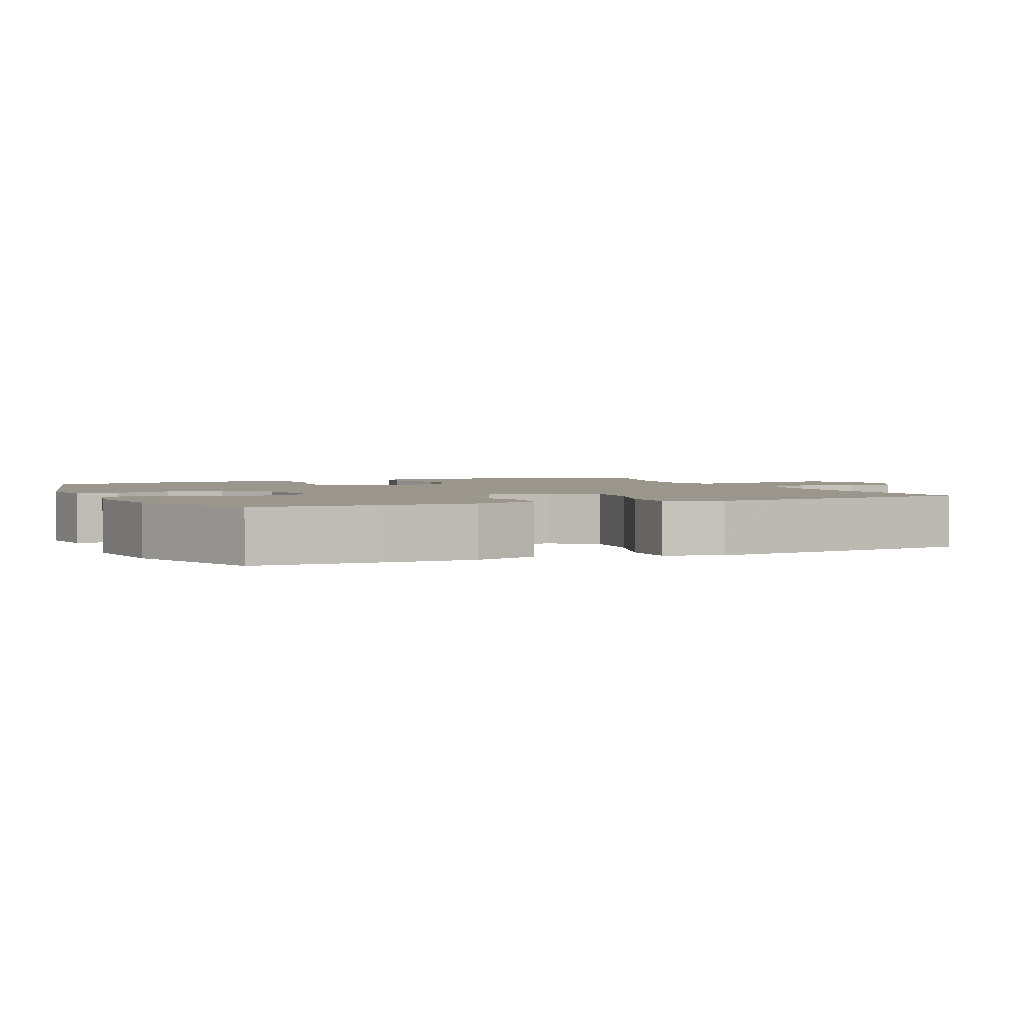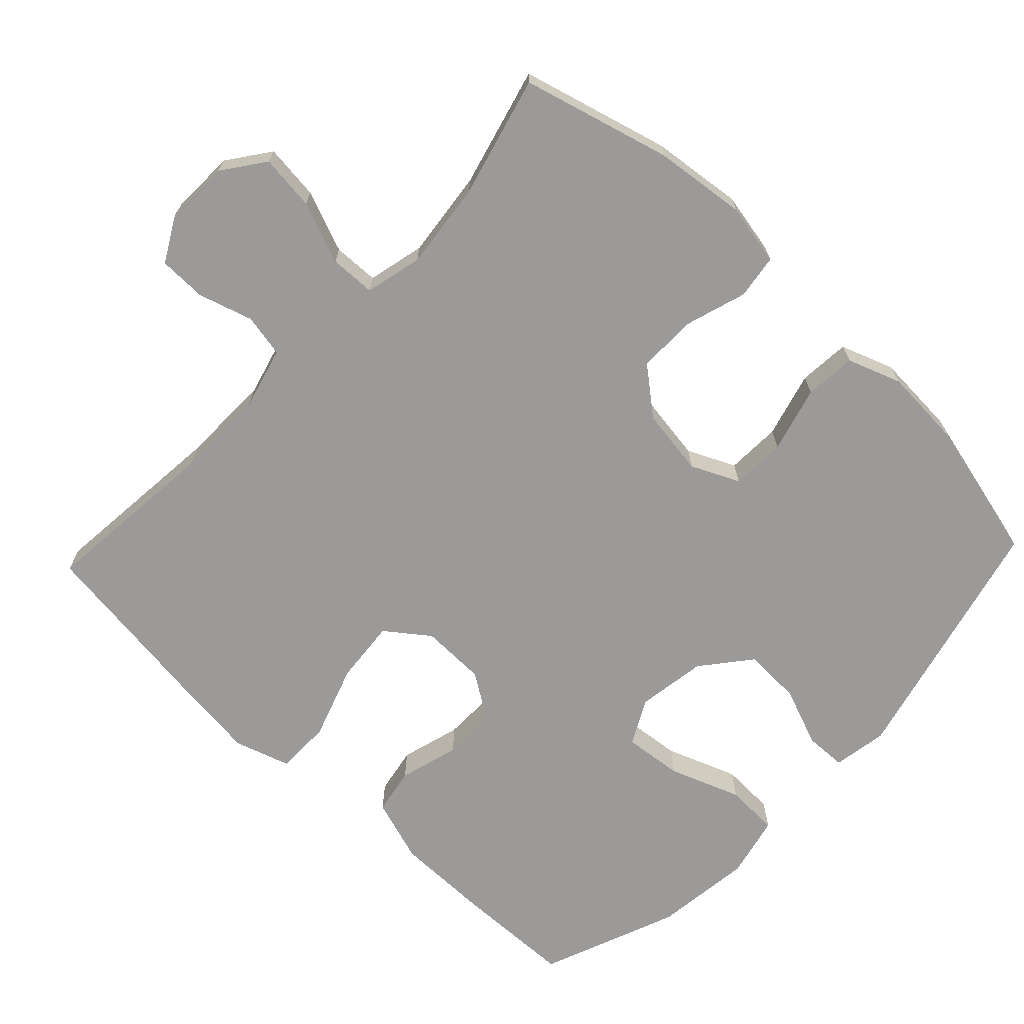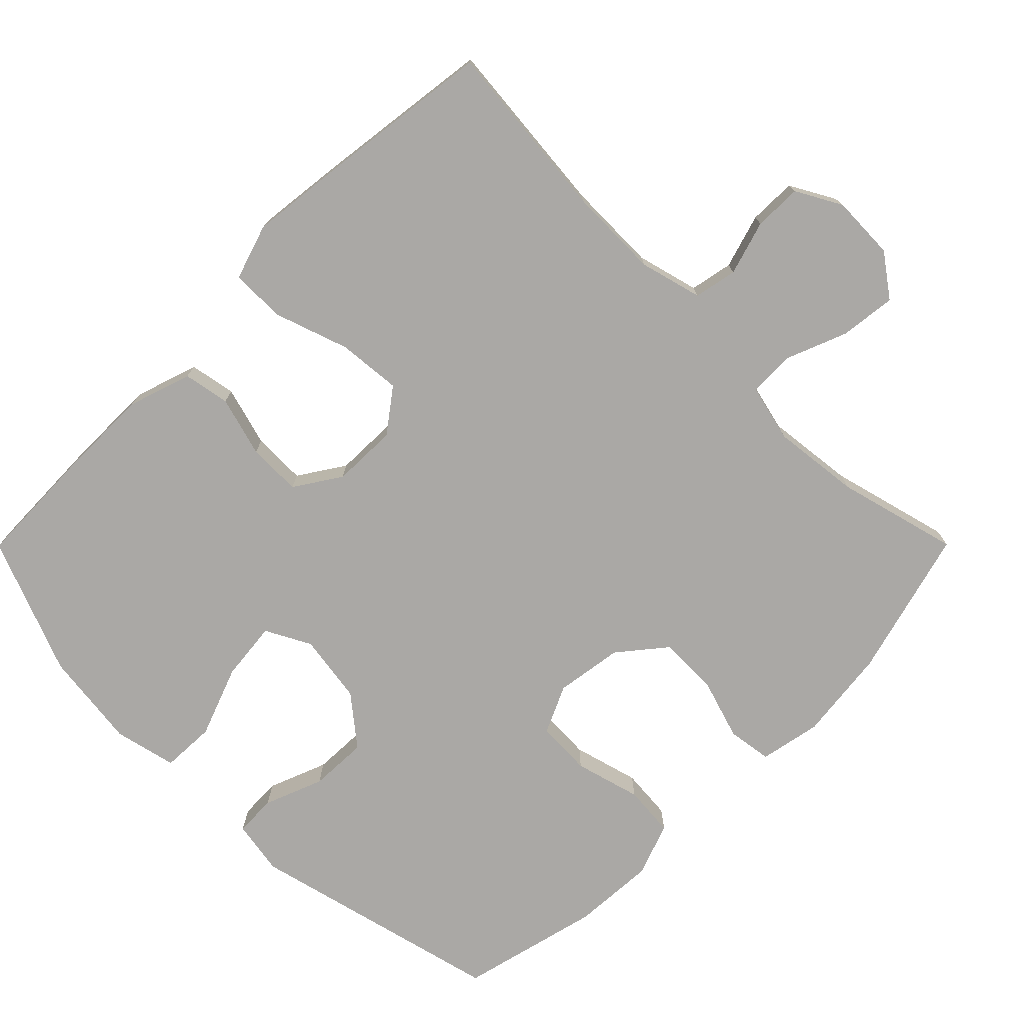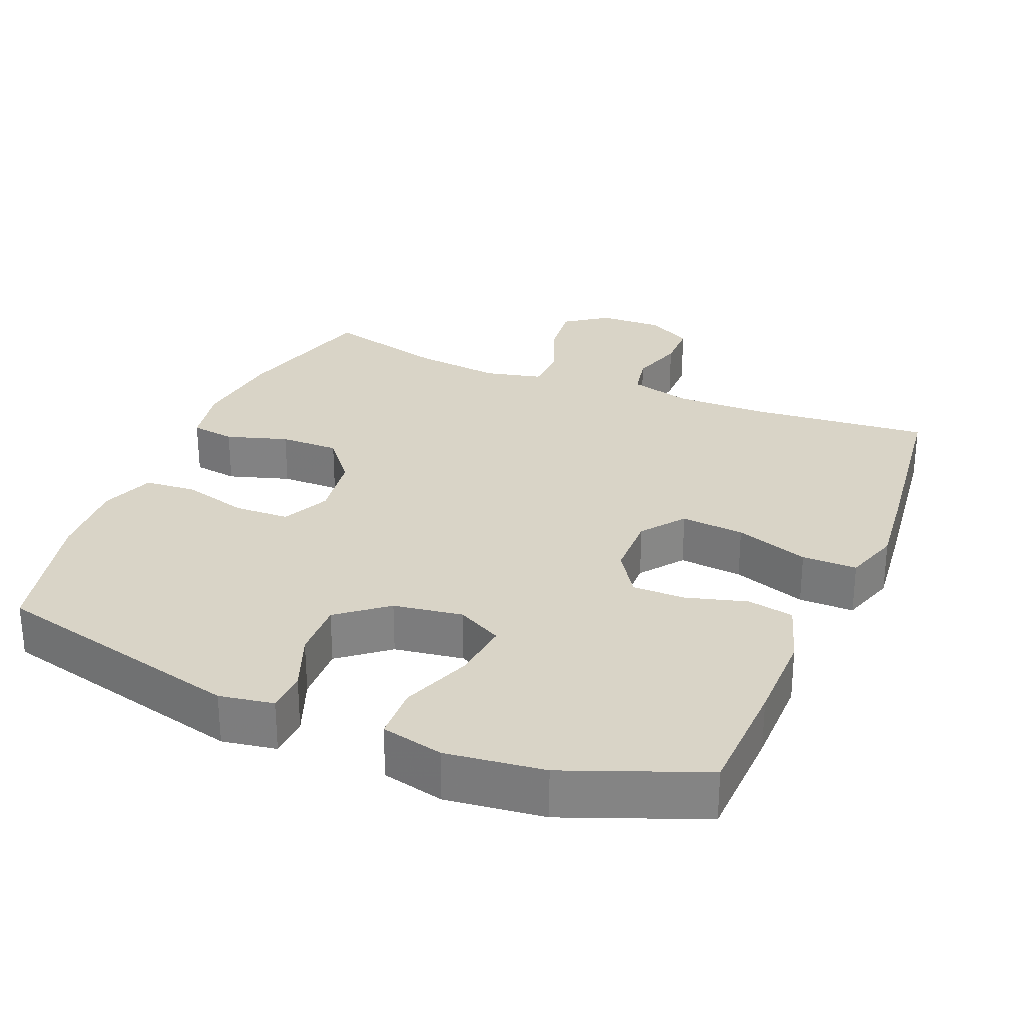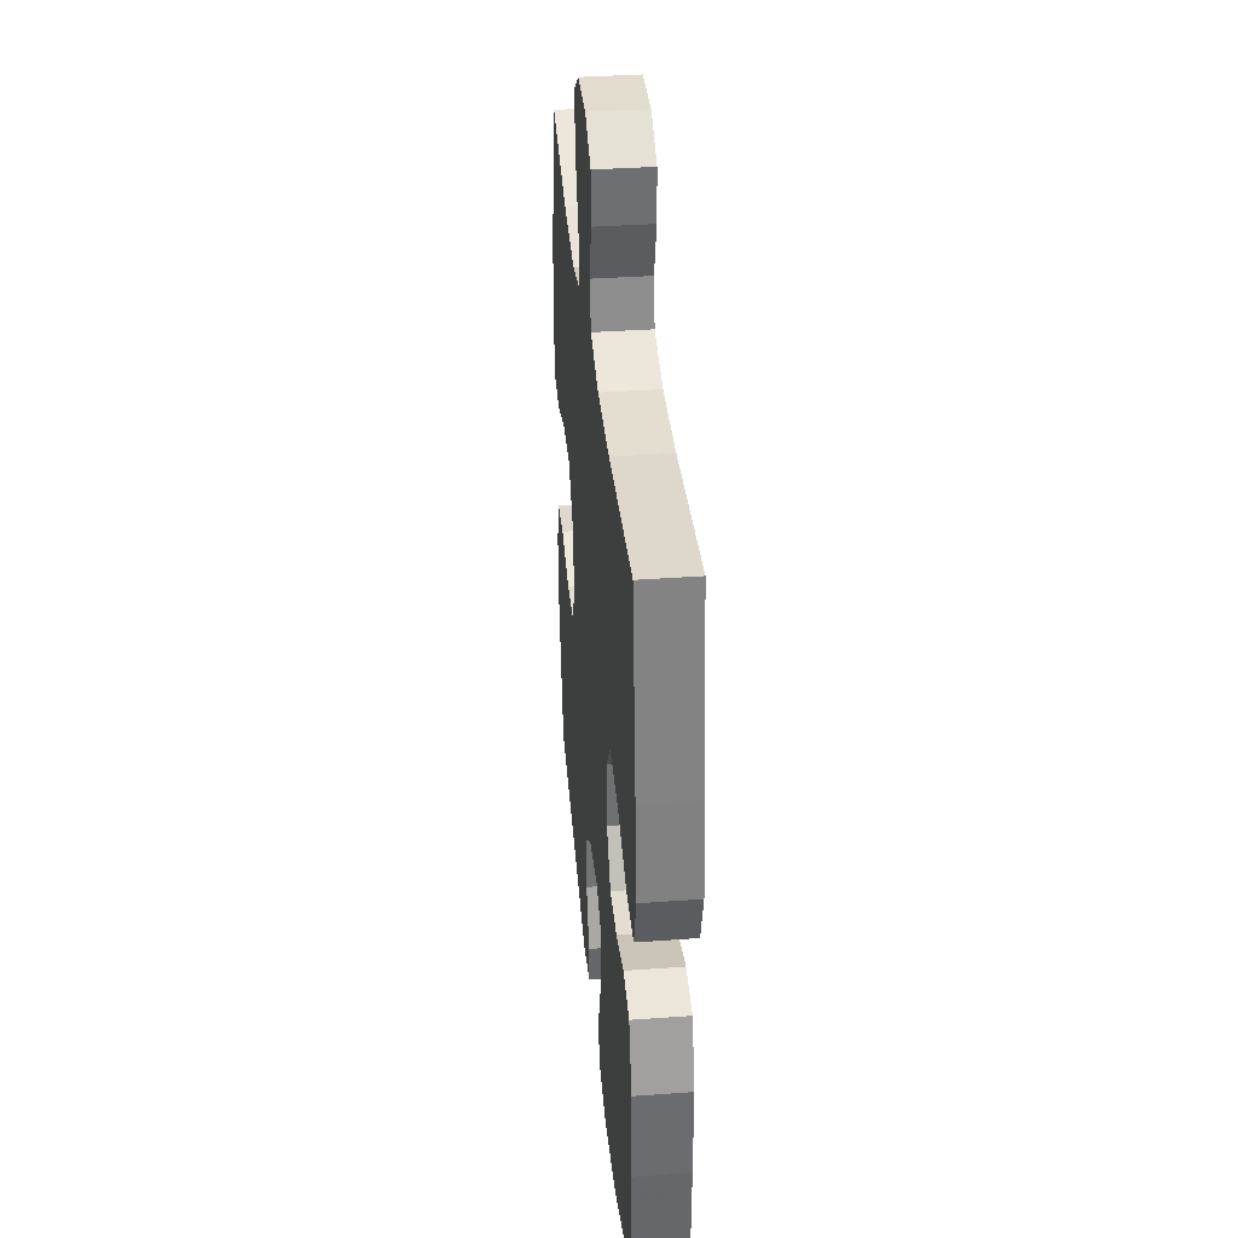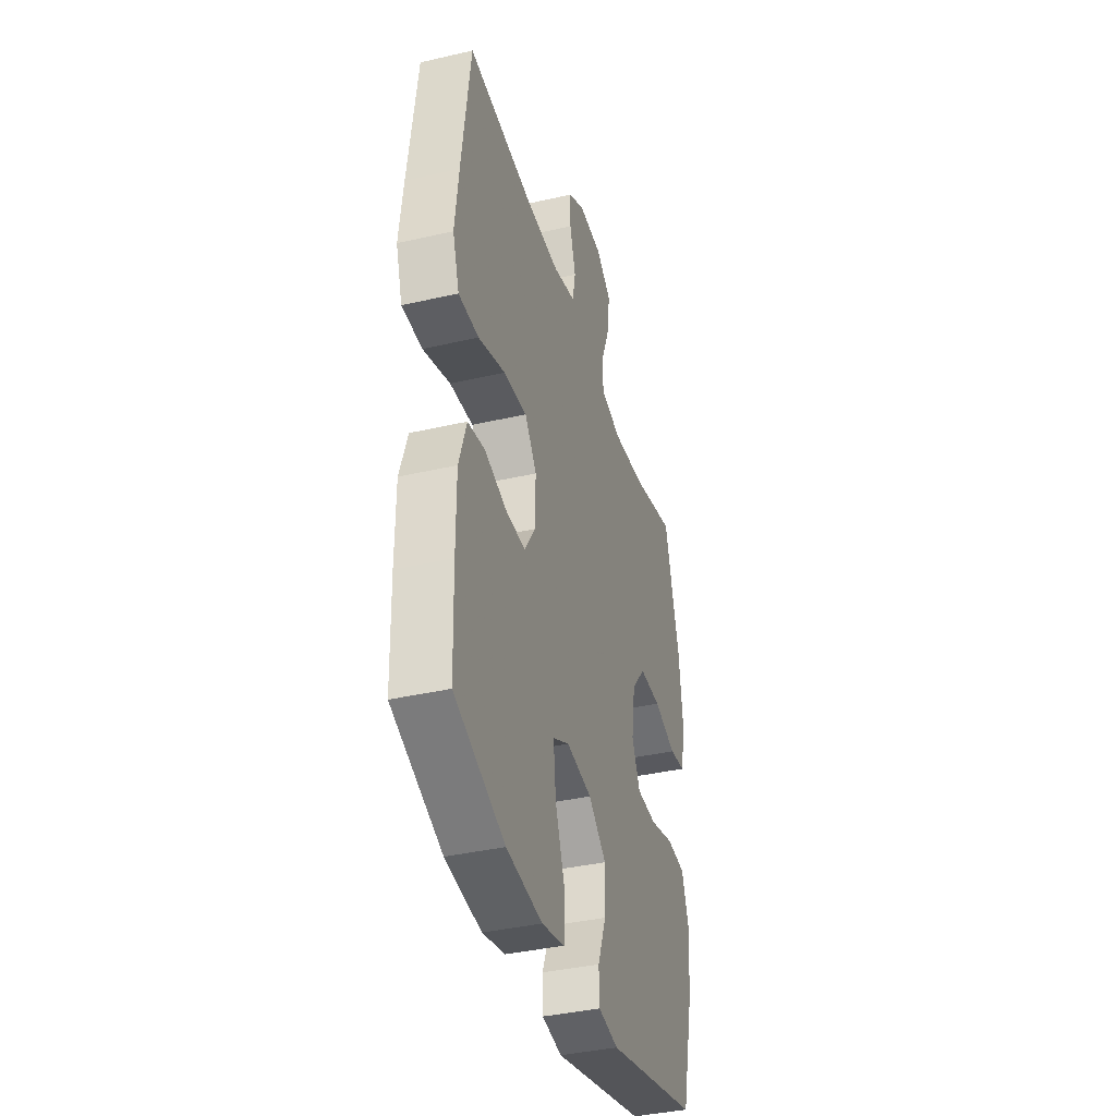
<metadata>
{"format":"obj","ext":"obj","renderer":"f3d","projection":"perspective","resolution":1024,"background":"white","views":[{"elev":2.4,"azim":-113.6,"up":"+Y"},{"elev":-69.3,"azim":46.6,"up":"+Y"},{"elev":-75.2,"azim":-44.9,"up":"+Y"},{"elev":28.5,"azim":-157.3,"up":"+Y"},{"elev":36.7,"azim":-95.4,"up":"+Z"},{"elev":-38.5,"azim":-73.8,"up":"+Z"}]}
</metadata>
<code>
v -0.5 0.07 -0.5
v -0.505 0.07 -0.332
v -0.505 0.07 -0.201
v -0.476 0.07 -0.112
v -0.411 0.07 -0.1
v -0.327 0.07 -0.124
v -0.252 0.07 -0.125
v -0.21 0.07 -0.061
v -0.208 0.07 0.03
v -0.253 0.07 0.09
v -0.342 0.07 0.082
v -0.445 0.07 0.047
v -0.522 0.07 0.047
v -0.547 0.07 0.125
v -0.533 0.07 0.246
v -0.5 0.07 0.5
v -0.248 0.07 0.476
v -0.12 0.07 0.474
v -0.033 0.07 0.497
v -0.021 0.07 0.557
v -0.044 0.07 0.633
v -0.043 0.07 0.7
v 0.02 0.07 0.735
v 0.11 0.07 0.732
v 0.169 0.07 0.689
v 0.16 0.07 0.611
v 0.126 0.07 0.525
v 0.128 0.07 0.461
v 0.208 0.07 0.442
v 0.331 0.07 0.456
v 0.5 0.07 0.5
v 0.556 0.07 0.292
v 0.571 0.07 0.163
v 0.554 0.07 0.077
v 0.492 0.07 0.068
v 0.406 0.07 0.095
v 0.323 0.07 0.096
v 0.27 0.07 0.031
v 0.256 0.07 -0.063
v 0.287 0.07 -0.13
v 0.364 0.07 -0.133
v 0.456 0.07 -0.108
v 0.528 0.07 -0.114
v 0.555 0.07 -0.189
v 0.548 0.07 -0.304
v 0.5 0.07 -0.5
v 0.144 0.07 -0.587
v 0.068 0.07 -0.574
v 0.066 0.07 -0.516
v 0.098 0.07 -0.434
v 0.101 0.07 -0.353
v 0.033 0.07 -0.298
v -0.064 0.07 -0.283
v -0.127 0.07 -0.316
v -0.118 0.07 -0.399
v -0.081 0.07 -0.498
v -0.084 0.07 -0.573
v -0.171 0.07 -0.593
v -0.308 0.07 -0.576
v -0.5 0 -0.5
v -0.505 0 -0.332
v -0.505 0 -0.201
v -0.476 0 -0.112
v -0.411 0 -0.1
v -0.327 0 -0.124
v -0.252 0 -0.125
v -0.21 0 -0.061
v -0.208 0 0.03
v -0.253 0 0.09
v -0.342 0 0.082
v -0.445 0 0.047
v -0.522 0 0.047
v -0.547 0 0.125
v -0.533 0 0.246
v -0.5 0 0.5
v -0.248 0 0.476
v -0.12 0 0.474
v -0.033 0 0.497
v -0.021 0 0.557
v -0.044 0 0.633
v -0.043 0 0.7
v 0.02 0 0.735
v 0.11 0 0.732
v 0.169 0 0.689
v 0.16 0 0.611
v 0.126 0 0.525
v 0.128 0 0.461
v 0.208 0 0.442
v 0.331 0 0.456
v 0.5 0 0.5
v 0.556 0 0.292
v 0.571 0 0.163
v 0.554 0 0.077
v 0.492 0 0.068
v 0.406 0 0.095
v 0.323 0 0.096
v 0.27 0 0.031
v 0.256 0 -0.063
v 0.287 0 -0.13
v 0.364 0 -0.133
v 0.456 0 -0.108
v 0.528 0 -0.114
v 0.555 0 -0.189
v 0.548 0 -0.304
v 0.5 0 -0.5
v 0.144 0 -0.587
v 0.068 0 -0.574
v 0.066 0 -0.516
v 0.098 0 -0.434
v 0.101 0 -0.353
v 0.033 0 -0.298
v -0.064 0 -0.283
v -0.127 0 -0.316
v -0.118 0 -0.399
v -0.081 0 -0.498
v -0.084 0 -0.573
v -0.171 0 -0.593
v -0.308 0 -0.576
f 4 5 6
f 3 4 6
f 2 3 6
f 1 2 6
f 59 1 6
f 58 59 6
f 57 58 6
f 56 57 6
f 55 56 6
f 54 55 6 7
f 53 54 7 8
f 52 53 8 9
f 51 52 9
f 48 49 50
f 47 48 50
f 46 47 50
f 45 46 50
f 44 45 50
f 43 44 50
f 42 43 50
f 41 42 50
f 40 41 50 51
f 51 9 10
f 40 51 10
f 39 40 10
f 34 35 36
f 33 34 36
f 32 33 36
f 31 32 36
f 30 31 36
f 29 30 36 37
f 28 29 37 38
f 25 26 27
f 24 25 27
f 23 24 27
f 22 23 27
f 21 22 27
f 20 21 27
f 19 20 27 28
f 38 39 10
f 28 38 10
f 19 28 10
f 18 19 10
f 15 16 17
f 14 15 17
f 13 14 17
f 12 13 17
f 11 12 17
f 10 11 17 18
f 65 64 63
f 65 63 62
f 65 62 61
f 65 61 60
f 65 60 118
f 65 118 117
f 65 117 116
f 65 116 115
f 65 115 114
f 66 65 114 113
f 67 66 113 112
f 68 67 112 111
f 68 111 110
f 109 108 107
f 109 107 106
f 109 106 105
f 109 105 104
f 109 104 103
f 109 103 102
f 109 102 101
f 109 101 100
f 110 109 100 99
f 69 68 110
f 69 110 99
f 69 99 98
f 95 94 93
f 95 93 92
f 95 92 91
f 95 91 90
f 95 90 89
f 96 95 89 88
f 97 96 88 87
f 86 85 84
f 86 84 83
f 86 83 82
f 86 82 81
f 86 81 80
f 86 80 79
f 87 86 79 78
f 69 98 97
f 69 97 87
f 69 87 78
f 69 78 77
f 76 75 74
f 76 74 73
f 76 73 72
f 76 72 71
f 76 71 70
f 77 76 70 69
f 1 60 61 2
f 2 61 62 3
f 3 62 63 4
f 4 63 64 5
f 5 64 65 6
f 6 65 66 7
f 7 66 67 8
f 8 67 68 9
f 9 68 69 10
f 10 69 70 11
f 11 70 71 12
f 12 71 72 13
f 13 72 73 14
f 14 73 74 15
f 15 74 75 16
f 16 75 76 17
f 17 76 77 18
f 18 77 78 19
f 19 78 79 20
f 20 79 80 21
f 21 80 81 22
f 22 81 82 23
f 23 82 83 24
f 24 83 84 25
f 25 84 85 26
f 26 85 86 27
f 27 86 87 28
f 28 87 88 29
f 29 88 89 30
f 30 89 90 31
f 31 90 91 32
f 32 91 92 33
f 33 92 93 34
f 34 93 94 35
f 35 94 95 36
f 36 95 96 37
f 37 96 97 38
f 38 97 98 39
f 39 98 99 40
f 40 99 100 41
f 41 100 101 42
f 42 101 102 43
f 43 102 103 44
f 44 103 104 45
f 45 104 105 46
f 46 105 106 47
f 47 106 107 48
f 48 107 108 49
f 49 108 109 50
f 50 109 110 51
f 51 110 111 52
f 52 111 112 53
f 53 112 113 54
f 54 113 114 55
f 55 114 115 56
f 56 115 116 57
f 57 116 117 58
f 58 117 118 59
f 59 118 60 1

</code>
